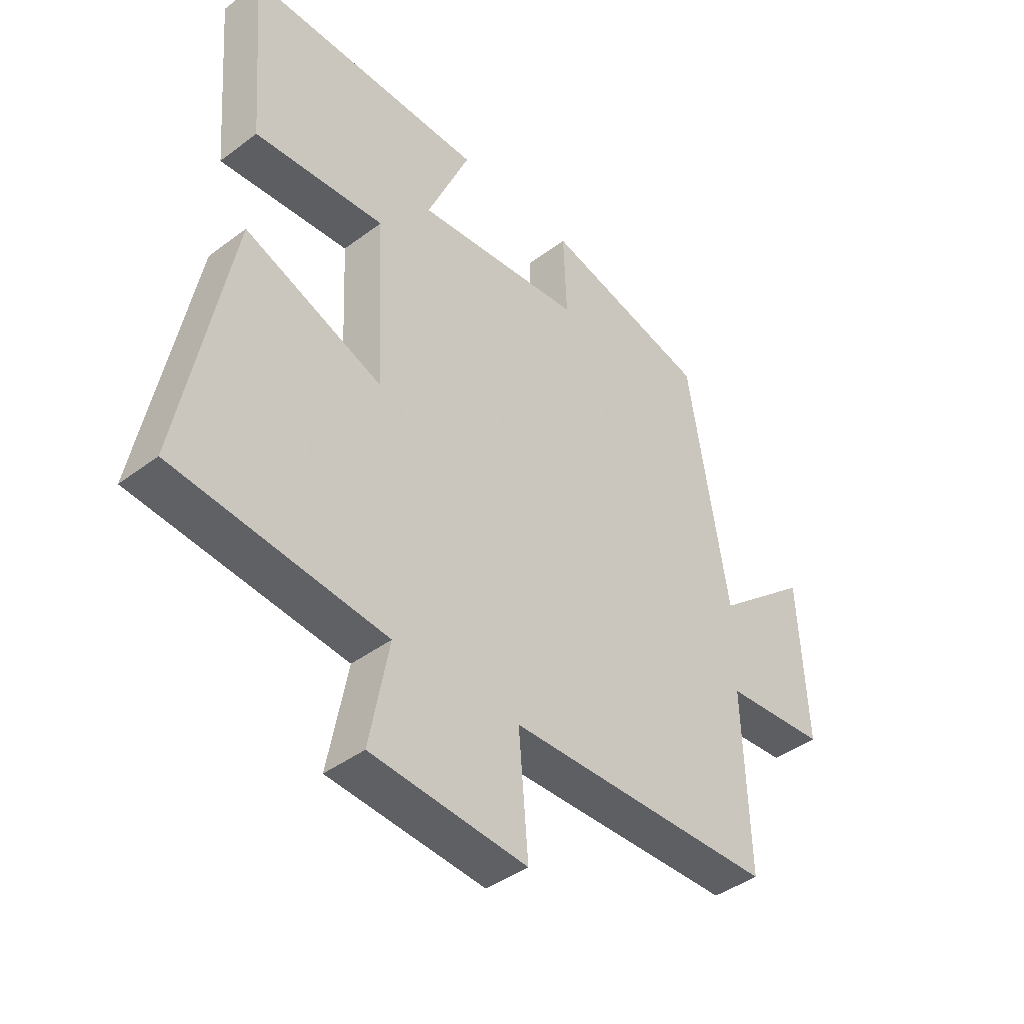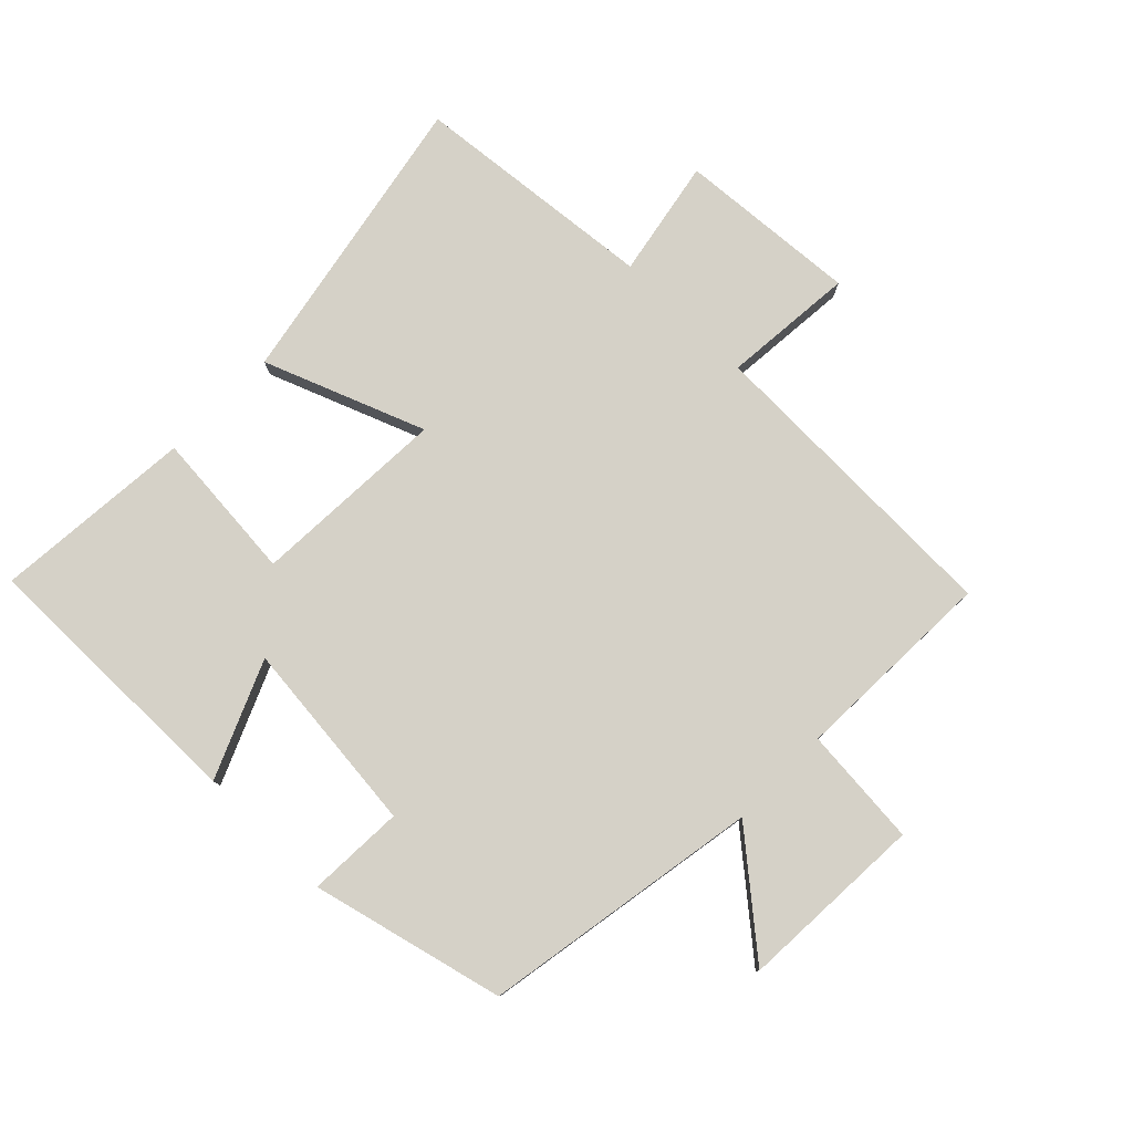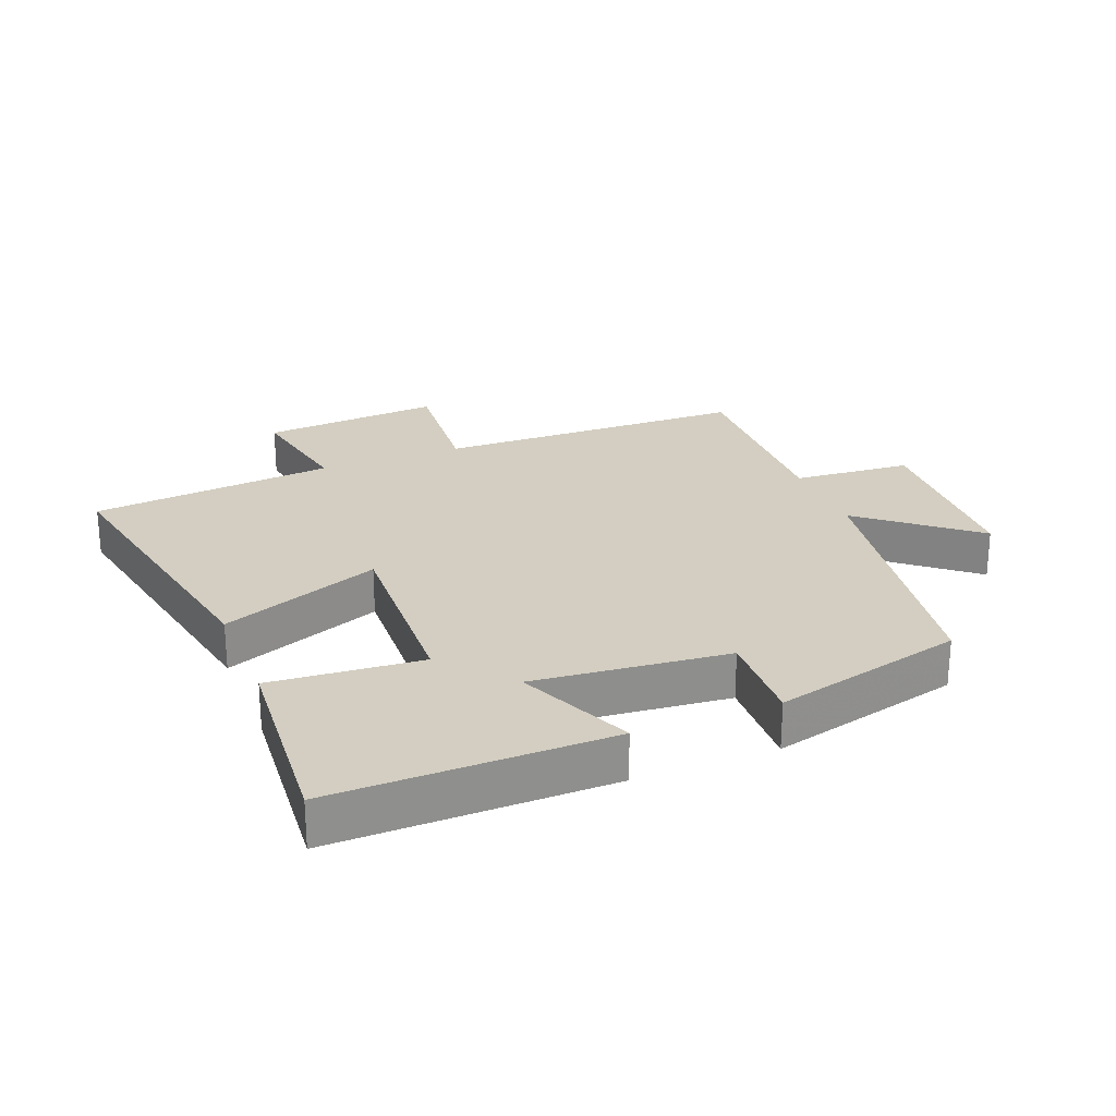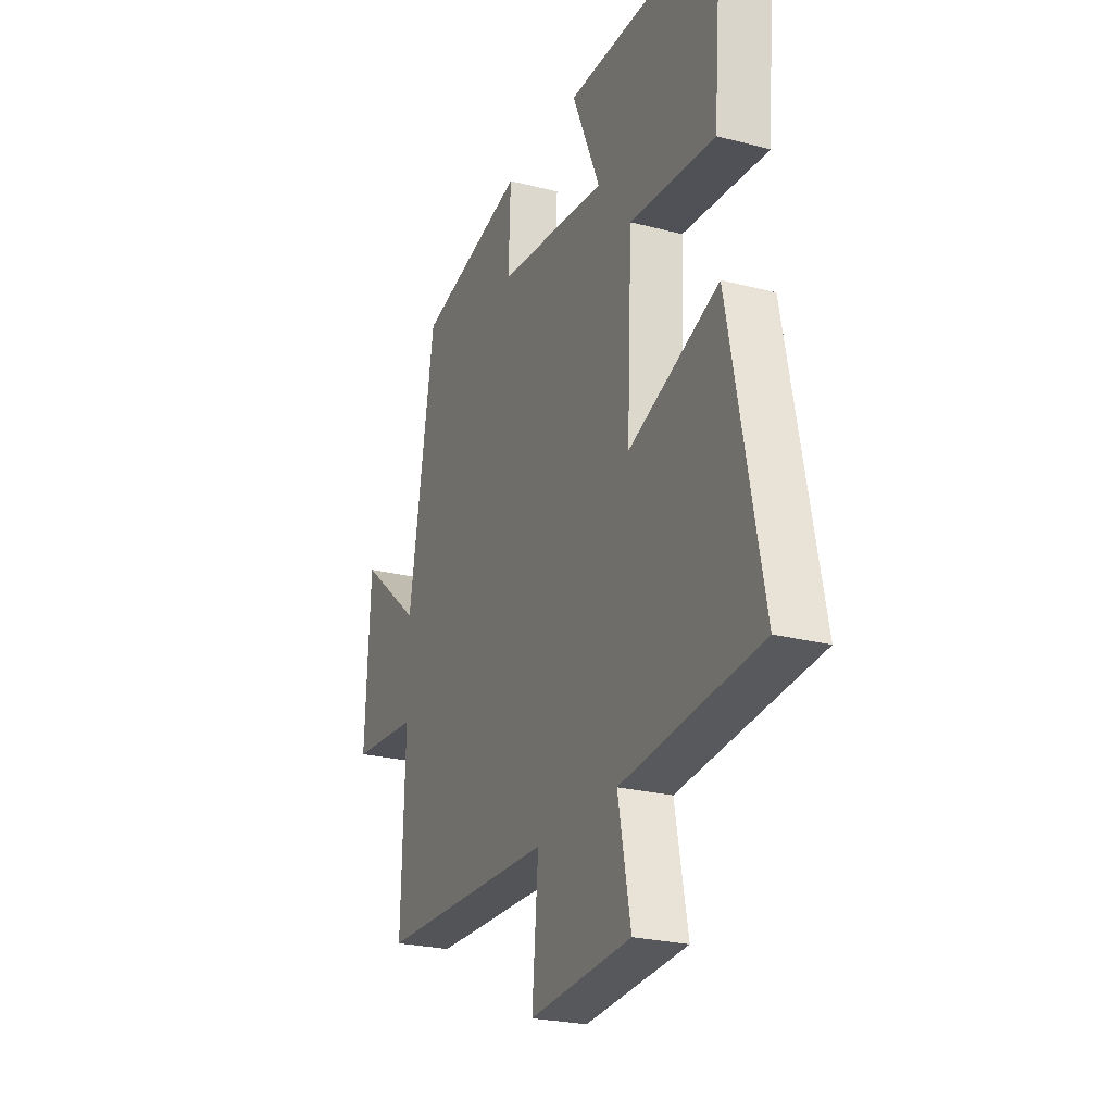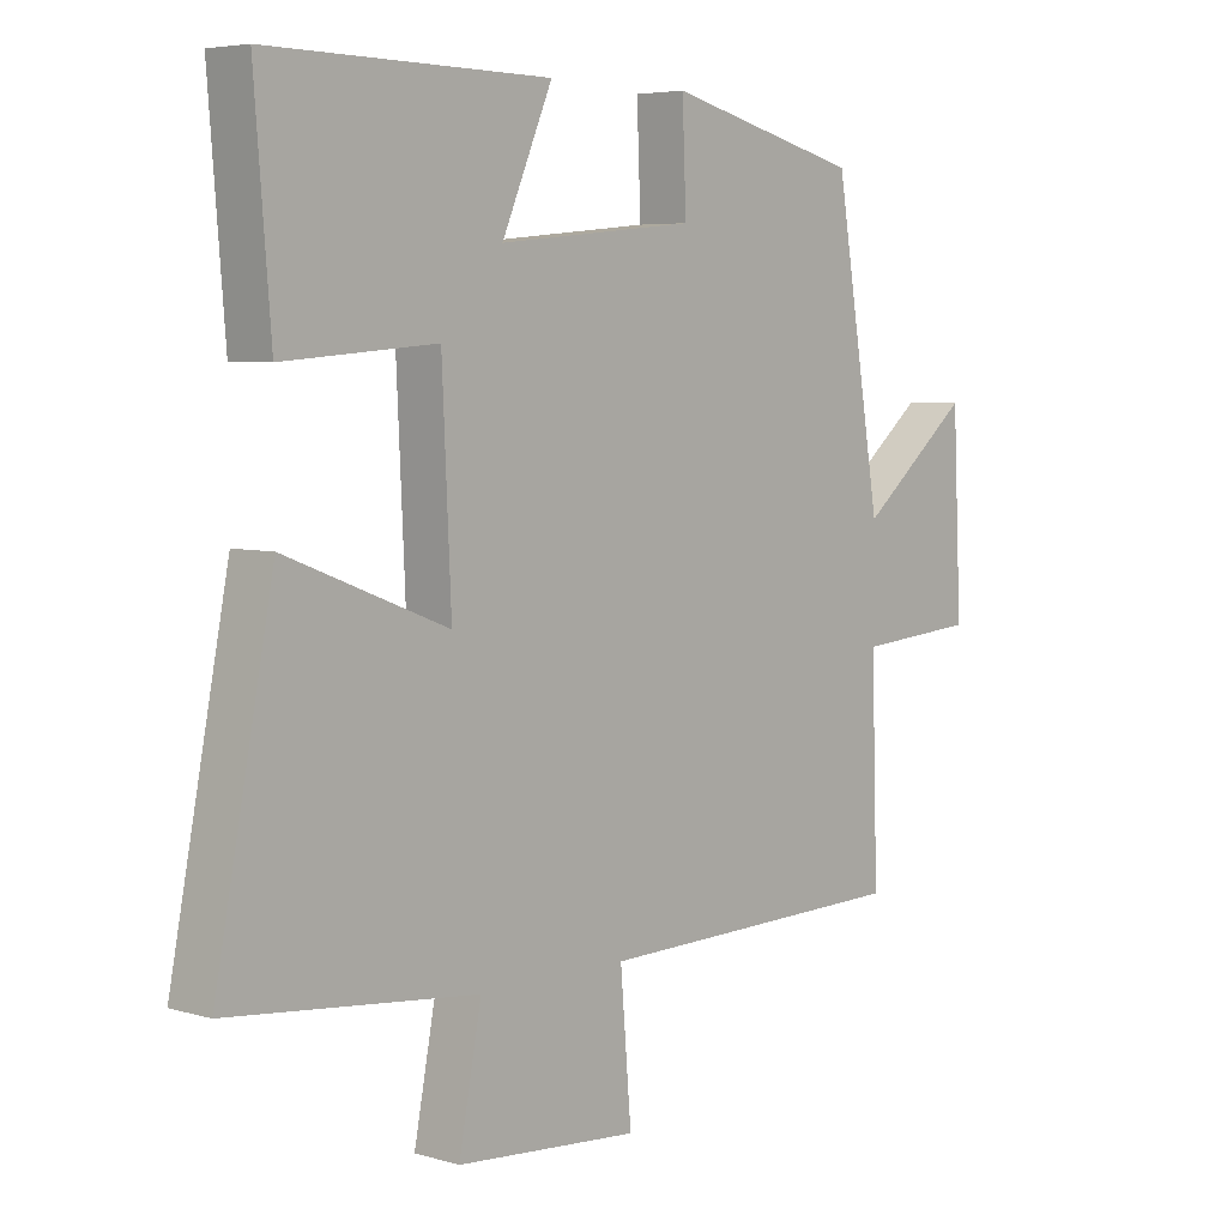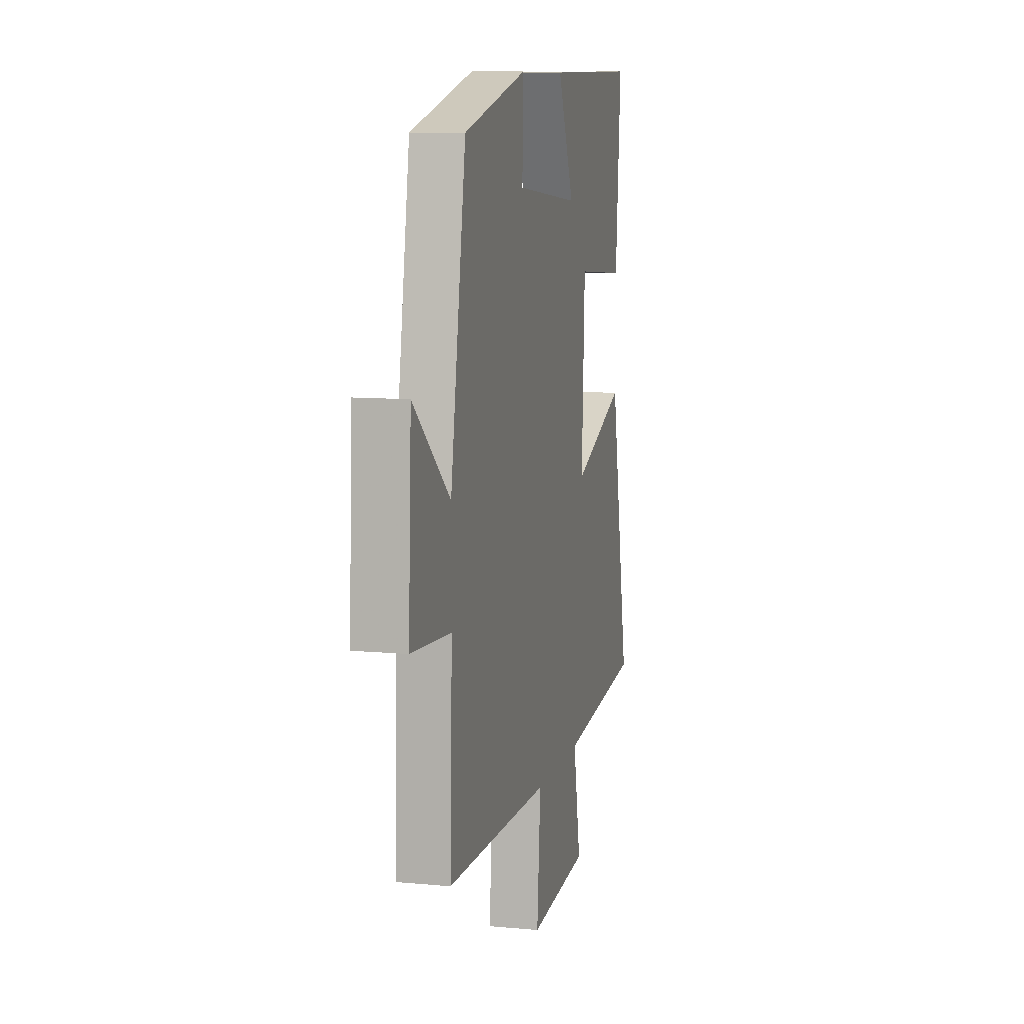
<metadata>
{"format":"obj","ext":"obj","renderer":"f3d","projection":"perspective","resolution":1024,"background":"white","views":[{"elev":-41.9,"azim":-47.9,"up":"+Z"},{"elev":79.2,"azim":44.6,"up":"+Y"},{"elev":24.9,"azim":-21.7,"up":"+Y"},{"elev":-24.5,"azim":-113.1,"up":"+Z"},{"elev":5.3,"azim":-48.0,"up":"+Z"},{"elev":9.7,"azim":103.7,"up":"+Z"}]}
</metadata>
<code>
v -0.59 0.07 -0.461
v -0.5 0.07 0.002
v -0.25 0.07 -0.095
v -0.264 0.07 0.211
v -0.5 0.07 0.192
v -0.525 0.07 0.505
v -0.092 0.07 0.5
v -0.17 0.07 0.319
v 0.134 0.07 0.349
v 0.128 0.07 0.5
v 0.428 0.07 0.425
v 0.5 0.07 -0.01
v 0.672 0.07 0.133
v 0.686 0.07 -0.157
v 0.5 0.07 -0.172
v 0.51 0.07 -0.489
v 0.022 0.07 -0.5
v 0.039 0.07 -0.706
v -0.243 0.07 -0.684
v -0.208 0.07 -0.5
v -0.59 0 -0.461
v -0.5 0 0.002
v -0.25 0 -0.095
v -0.264 0 0.211
v -0.5 0 0.192
v -0.525 0 0.505
v -0.092 0 0.5
v -0.17 0 0.319
v 0.134 0 0.349
v 0.128 0 0.5
v 0.428 0 0.425
v 0.5 0 -0.01
v 0.672 0 0.133
v 0.686 0 -0.157
v 0.5 0 -0.172
v 0.51 0 -0.489
v 0.022 0 -0.5
v 0.039 0 -0.706
v -0.243 0 -0.684
v -0.208 0 -0.5
f 17 18 19 20
f 17 20 1
f 16 17 1
f 15 16 1
f 12 13 14 15
f 11 12 15
f 10 11 15
f 9 10 15
f 8 9 15
f 6 7 8
f 5 6 8
f 4 5 8
f 3 4 8 15
f 1 2 3
f 1 3 15
f 40 39 38 37
f 21 40 37
f 21 37 36
f 21 36 35
f 35 34 33 32
f 35 32 31
f 35 31 30
f 35 30 29
f 35 29 28
f 28 27 26
f 28 26 25
f 28 25 24
f 35 28 24 23
f 23 22 21
f 35 23 21
f 1 21 22 2
f 2 22 23 3
f 3 23 24 4
f 4 24 25 5
f 5 25 26 6
f 6 26 27 7
f 7 27 28 8
f 8 28 29 9
f 9 29 30 10
f 10 30 31 11
f 11 31 32 12
f 12 32 33 13
f 13 33 34 14
f 14 34 35 15
f 15 35 36 16
f 16 36 37 17
f 17 37 38 18
f 18 38 39 19
f 19 39 40 20
f 20 40 21 1

</code>
